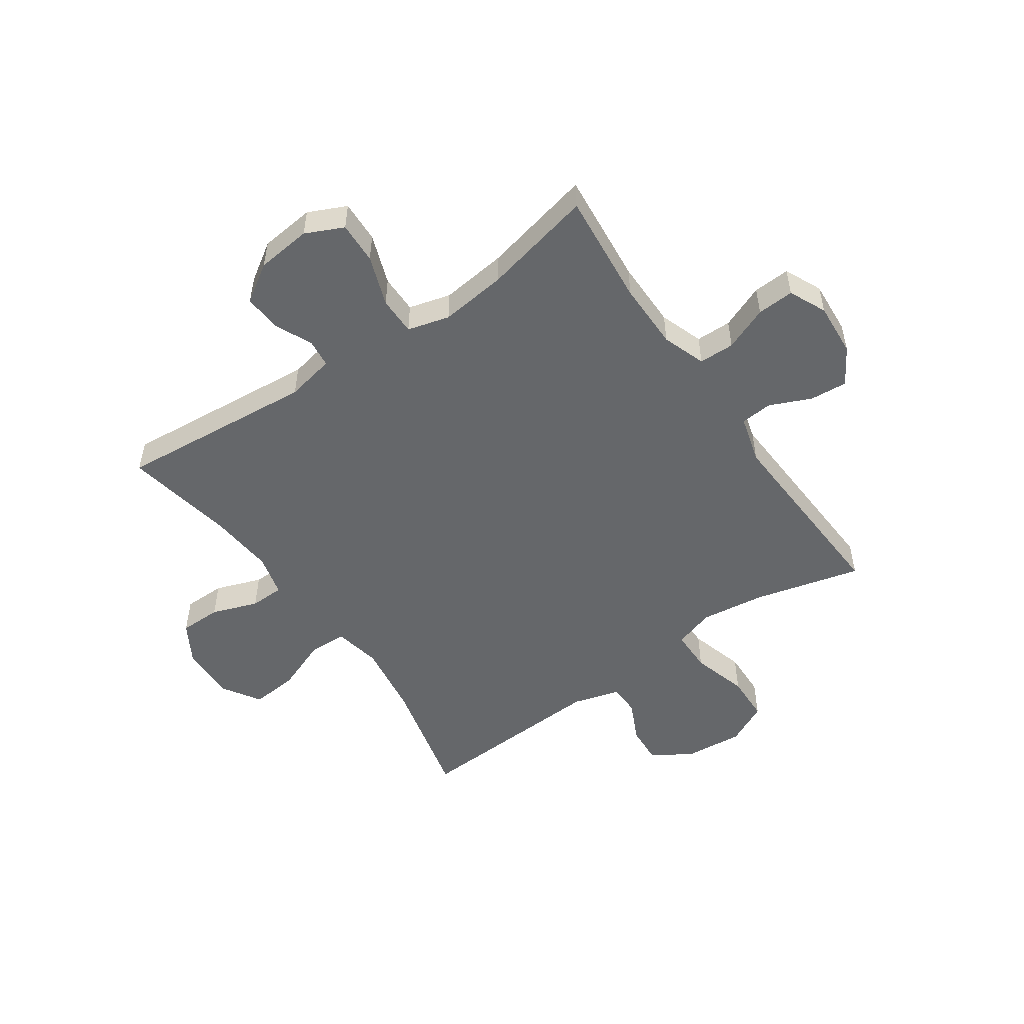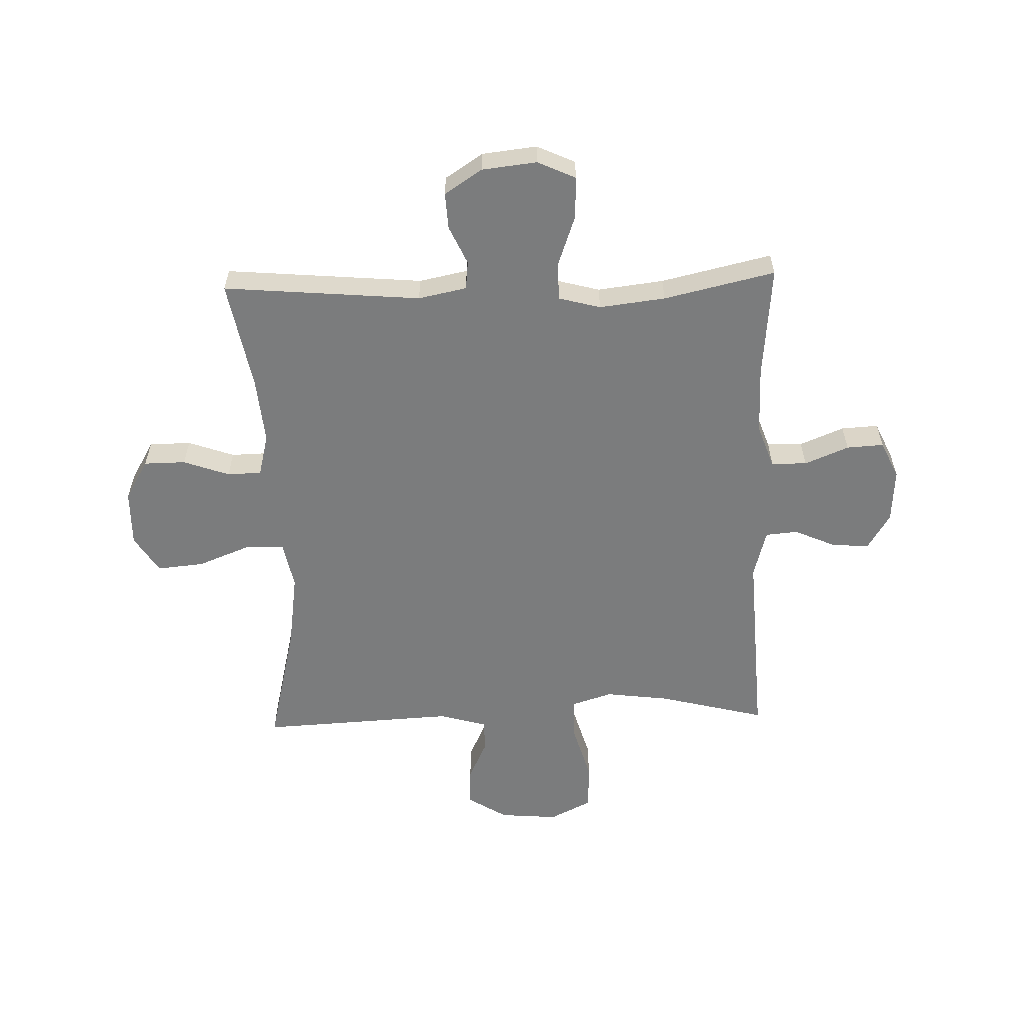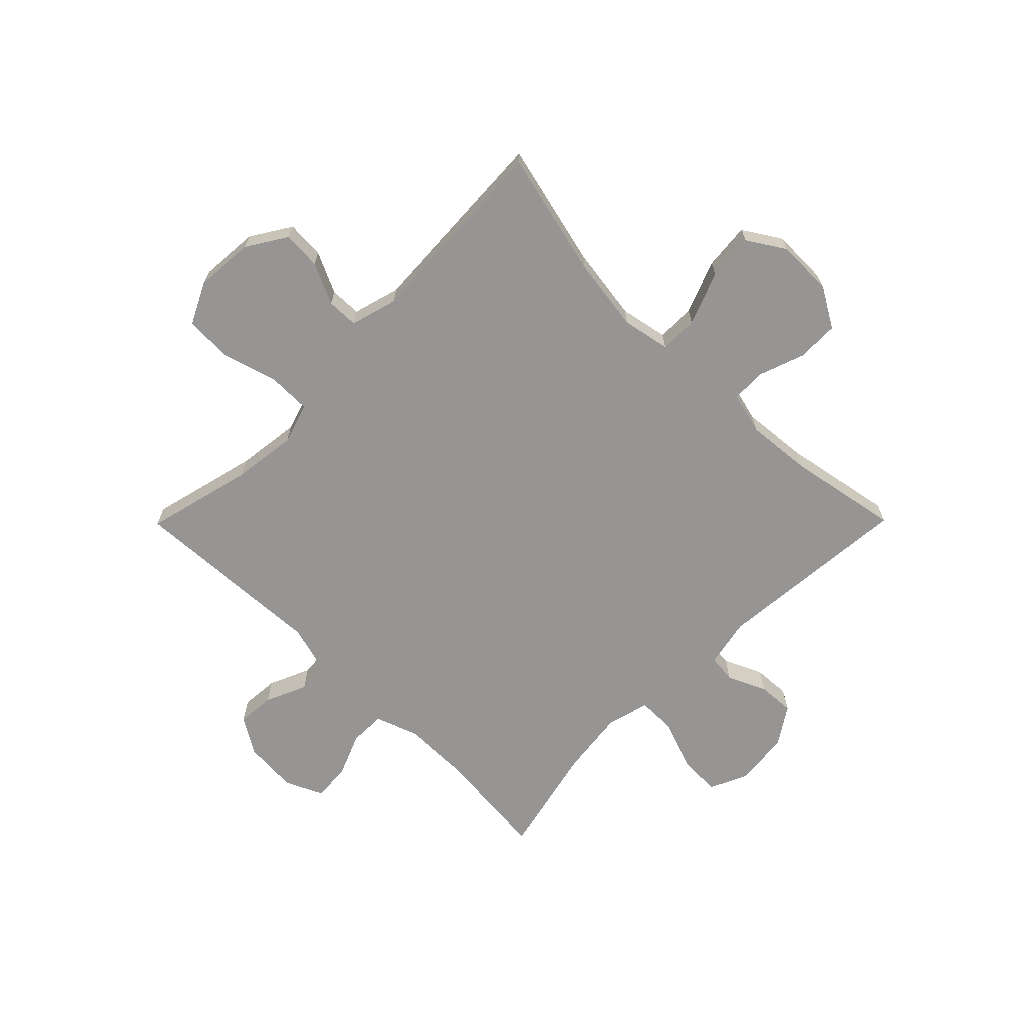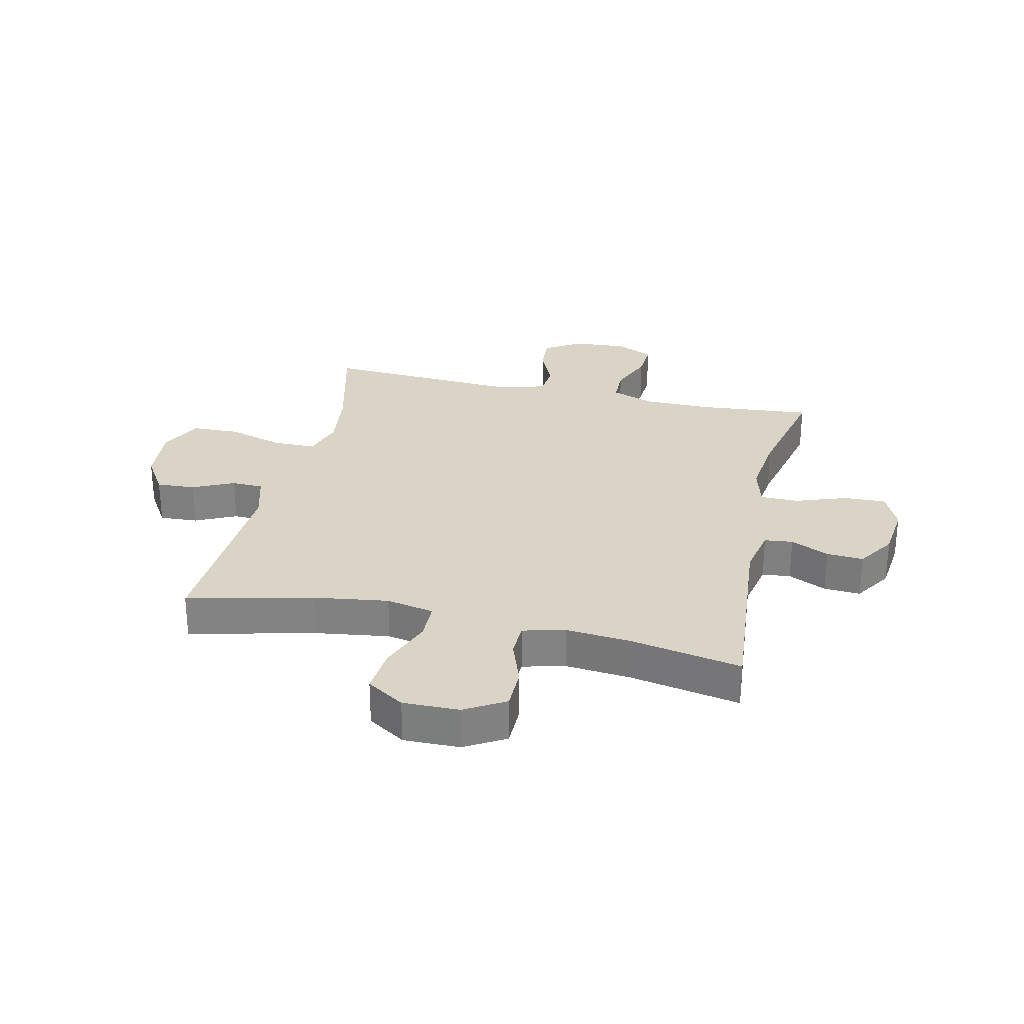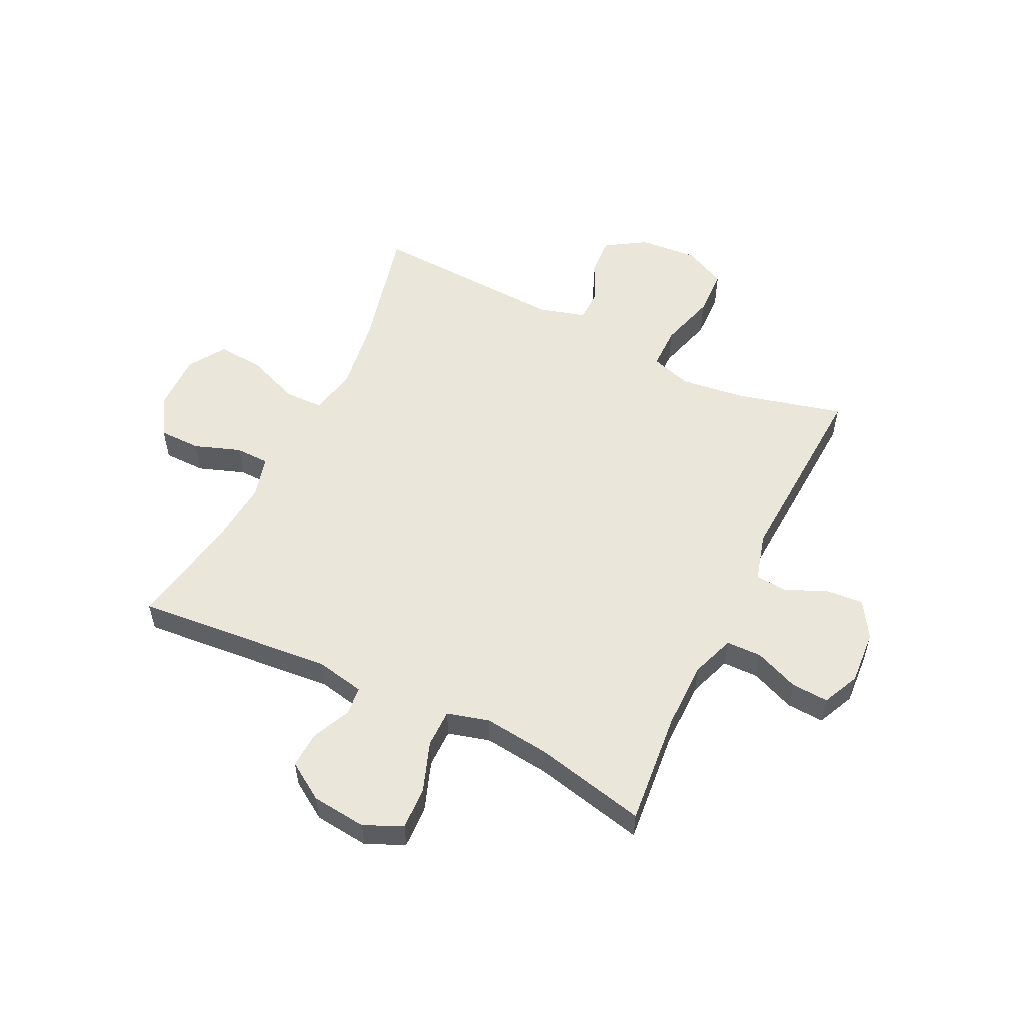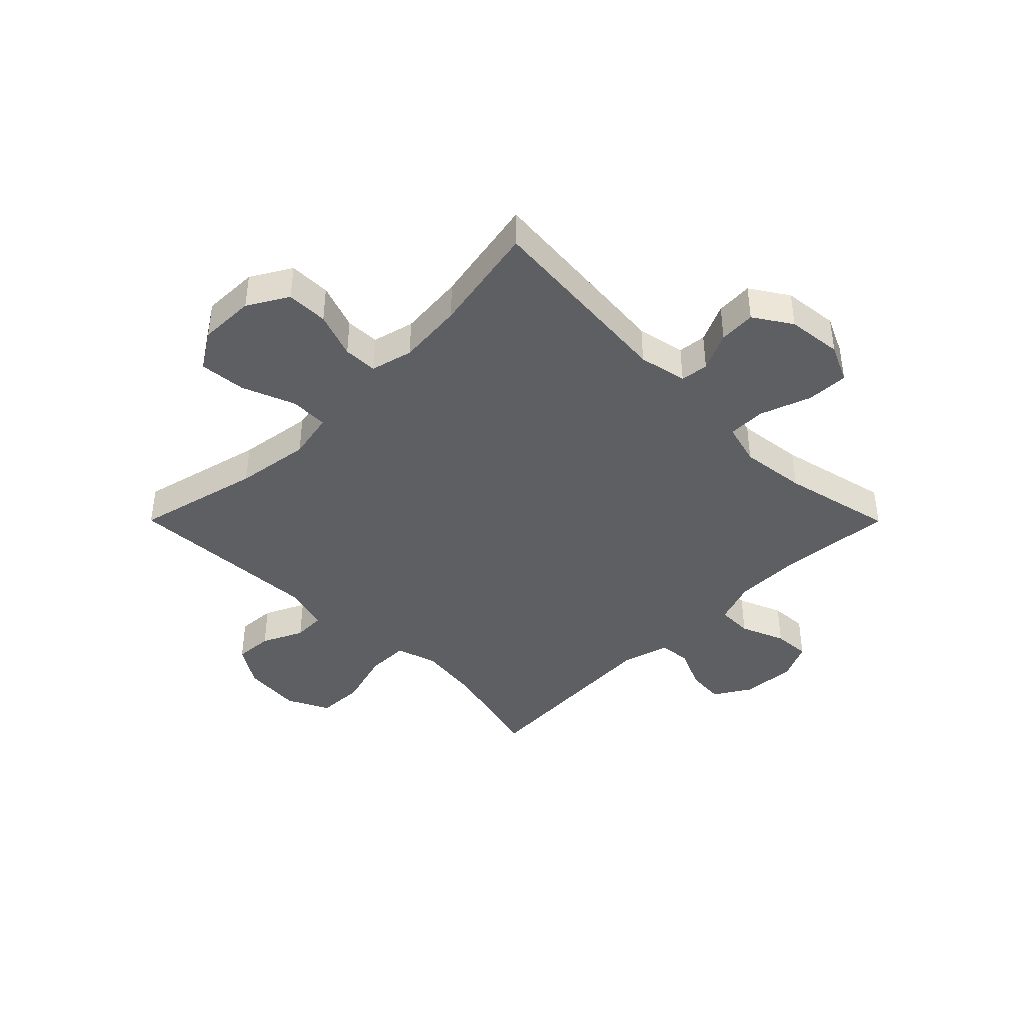
<metadata>
{"format":"obj","ext":"obj","renderer":"f3d","projection":"perspective","resolution":1024,"background":"white","views":[{"elev":-52.0,"azim":34.6,"up":"+Y"},{"elev":-58.6,"azim":1.8,"up":"+Y"},{"elev":-67.6,"azim":-134.7,"up":"+Y"},{"elev":28.9,"azim":-77.2,"up":"+Y"},{"elev":55.0,"azim":25.9,"up":"+Y"},{"elev":-41.7,"azim":-45.1,"up":"+Y"}]}
</metadata>
<code>
o path264
v 0.295 0.0375 0.4611
v 0.1768 0.0375 0.4471
v 0.1015 0.0375 0.4673
v 0.1015 0.0375 0.5358
v 0.1338 0.0375 0.626
v 0.1366 0.0375 0.7014
v 0.06852 0.0375 0.7328
v -0.02971 0.0375 0.7219
v -0.097 0.0375 0.678
v -0.09317 0.0375 0.6122
v -0.06175 0.0375 0.5437
v -0.06724 0.0375 0.4931
v -0.1541 0.0375 0.4755
v -0.5078 0.0375 0.5064
v -0.4709 0.0375 0.3091
v -0.4603 0.0375 0.1916
v -0.4794 0.0375 0.1162
v -0.5405 0.0375 0.1145
v -0.623 0.0375 0.144
v -0.6977 0.0375 0.1432
v -0.7398 0.0375 0.07144
v -0.7415 0.0375 -0.02928
v -0.699 0.0375 -0.09632
v -0.6154 0.0375 -0.08864
v -0.5207 0.0375 -0.05175
v -0.4518 0.0375 -0.05281
v -0.4348 0.0375 -0.1382
v -0.454 0.0375 -0.2715
v -0.5078 0.0375 -0.4953
v -0.1575 0.0375 -0.4775
v -0.07346 0.0375 -0.5013
v -0.07183 0.0375 -0.5577
v -0.1064 0.0375 -0.6311
v -0.1105 0.0375 -0.7
v -0.03928 0.0375 -0.7447
v 0.06561 0.0375 -0.7535
v 0.1407 0.0375 -0.7163
v 0.1433 0.0375 -0.6318
v 0.1141 0.0375 -0.5314
v 0.1145 0.0375 -0.4553
v 0.1873 0.0375 -0.4322
v 0.3016 0.0375 -0.4468
v 0.4941 0.0375 -0.4953
v 0.4745 0.0375 -0.1419
v 0.4985 0.0375 -0.05536
v 0.5557 0.0375 -0.05047
v 0.6295 0.0375 -0.08284
v 0.6965 0.0375 -0.08807
v 0.7367 0.0375 -0.02263
v 0.7433 0.0375 0.07365
v 0.7126 0.0375 0.14
v 0.6463 0.0375 0.1363
v 0.5673 0.0375 0.104
v 0.5036 0.0375 0.1051
v 0.4759 0.0375 0.1825
v 0.4752 0.0375 0.3033
v 0.4941 0.0375 0.5064
v 0.295 -0.0375 0.4611
v 0.1768 -0.0375 0.4471
v 0.1015 -0.0375 0.4673
v 0.1015 -0.0375 0.5358
v 0.1338 -0.0375 0.626
v 0.1366 -0.0375 0.7014
v 0.06852 -0.0375 0.7328
v -0.02971 -0.0375 0.7219
v -0.097 -0.0375 0.678
v -0.09317 -0.0375 0.6122
v -0.06175 -0.0375 0.5437
v -0.06724 -0.0375 0.4931
v -0.1541 -0.0375 0.4755
v -0.5078 -0.0375 0.5064
v -0.4709 -0.0375 0.3091
v -0.4603 -0.0375 0.1916
v -0.4794 -0.0375 0.1162
v -0.5405 -0.0375 0.1145
v -0.623 -0.0375 0.144
v -0.6977 -0.0375 0.1432
v -0.7398 -0.0375 0.07144
v -0.7415 -0.0375 -0.02928
v -0.699 -0.0375 -0.09632
v -0.6154 -0.0375 -0.08864
v -0.5207 -0.0375 -0.05175
v -0.4518 -0.0375 -0.05281
v -0.4348 -0.0375 -0.1382
v -0.454 -0.0375 -0.2715
v -0.5078 -0.0375 -0.4953
v -0.1575 -0.0375 -0.4775
v -0.07346 -0.0375 -0.5013
v -0.07183 -0.0375 -0.5577
v -0.1064 -0.0375 -0.6311
v -0.1105 -0.0375 -0.7
v -0.03928 -0.0375 -0.7447
v 0.06561 -0.0375 -0.7535
v 0.1407 -0.0375 -0.7163
v 0.1433 -0.0375 -0.6318
v 0.1141 -0.0375 -0.5314
v 0.1145 -0.0375 -0.4553
v 0.1873 -0.0375 -0.4322
v 0.3016 -0.0375 -0.4468
v 0.4941 -0.0375 -0.4953
v 0.4745 -0.0375 -0.1419
v 0.4985 -0.0375 -0.05536
v 0.5557 -0.0375 -0.05047
v 0.6295 -0.0375 -0.08284
v 0.6965 -0.0375 -0.08807
v 0.7367 -0.0375 -0.02263
v 0.7433 -0.0375 0.07365
v 0.7126 -0.0375 0.14
v 0.6463 -0.0375 0.1363
v 0.5673 -0.0375 0.104
v 0.5036 -0.0375 0.1051
v 0.4759 -0.0375 0.1825
v 0.4752 -0.0375 0.3033
v 0.4941 -0.0375 0.5064
v 0.1366 0.0375 0.7014
v 0.1366 0.0375 0.7014
v 0.06852 0.0375 0.7328
v -0.02971 0.0375 0.7219
v -0.097 0.0375 0.678
v -0.097 0.0375 0.678
v 0.1338 0.0375 0.626
v -0.09317 0.0375 0.6122
v 0.1015 0.0375 0.5358
v -0.06175 0.0375 0.5437
v -0.06724 0.0375 0.4931
v -0.06724 0.0375 0.4931
v 0.1015 0.0375 0.4673
v 0.1015 0.0375 0.4673
v -0.1541 0.0375 0.4755
v 0.4941 0.0375 0.5064
v 0.4941 0.0375 0.5064
v 0.295 0.0375 0.4611
v -0.5078 0.0375 0.5064
v -0.5078 0.0375 0.5064
v 0.1768 0.0375 0.4471
v -0.4709 0.0375 0.3091
v 0.4752 0.0375 0.3033
v -0.4603 0.0375 0.1916
v 0.4759 0.0375 0.1825
v -0.4794 0.0375 0.1162
v -0.4794 0.0375 0.1162
v 0.5036 0.0375 0.1051
v 0.5036 0.0375 0.1051
v -0.5405 0.0375 0.1145
v -0.623 0.0375 0.144
v -0.6977 0.0375 0.1432
v -0.7398 0.0375 0.07144
v 0.7433 0.0375 0.07365
v 0.7126 0.0375 0.14
v 0.7126 0.0375 0.14
v 0.6463 0.0375 0.1363
v 0.5673 0.0375 0.104
v 0.7367 0.0375 -0.02263
v -0.7415 0.0375 -0.02928
v 0.6965 0.0375 -0.08807
v 0.6965 0.0375 -0.08807
v -0.699 0.0375 -0.09632
v -0.699 0.0375 -0.09632
v 0.6295 0.0375 -0.08284
v 0.5557 0.0375 -0.05047
v 0.4985 0.0375 -0.05536
v 0.4985 0.0375 -0.05536
v -0.5207 0.0375 -0.05175
v -0.4518 0.0375 -0.05281
v -0.4518 0.0375 -0.05281
v -0.6154 0.0375 -0.08864
v -0.4348 0.0375 -0.1382
v 0.4745 0.0375 -0.1419
v -0.454 0.0375 -0.2715
v 0.4941 0.0375 -0.4953
v 0.4941 0.0375 -0.4953
v 0.1873 0.0375 -0.4322
v 0.3016 0.0375 -0.4468
v 0.1145 0.0375 -0.4553
v 0.1145 0.0375 -0.4553
v 0.1141 0.0375 -0.5314
v -0.5078 0.0375 -0.4953
v -0.5078 0.0375 -0.4953
v -0.1575 0.0375 -0.4775
v -0.07346 0.0375 -0.5013
v -0.07346 0.0375 -0.5013
v -0.07183 0.0375 -0.5577
v 0.1433 0.0375 -0.6318
v -0.1064 0.0375 -0.6311
v -0.1105 0.0375 -0.7
v -0.1105 0.0375 -0.7
v 0.1407 0.0375 -0.7163
v 0.1407 0.0375 -0.7163
v -0.03928 0.0375 -0.7447
v 0.06561 0.0375 -0.7535
v 0.1366 -0.0375 0.7014
v 0.1366 -0.0375 0.7014
v 0.06852 -0.0375 0.7328
v -0.02971 -0.0375 0.7219
v -0.097 -0.0375 0.678
v -0.097 -0.0375 0.678
v 0.1338 -0.0375 0.626
v -0.09317 -0.0375 0.6122
v 0.1015 -0.0375 0.5358
v -0.06175 -0.0375 0.5437
v -0.06724 -0.0375 0.4931
v -0.06724 -0.0375 0.4931
v 0.1015 -0.0375 0.4673
v 0.1015 -0.0375 0.4673
v -0.1541 -0.0375 0.4755
v 0.4941 -0.0375 0.5064
v 0.4941 -0.0375 0.5064
v 0.295 -0.0375 0.4611
v -0.5078 -0.0375 0.5064
v -0.5078 -0.0375 0.5064
v 0.1768 -0.0375 0.4471
v -0.4709 -0.0375 0.3091
v 0.4752 -0.0375 0.3033
v -0.4603 -0.0375 0.1916
v 0.4759 -0.0375 0.1825
v -0.4794 -0.0375 0.1162
v -0.4794 -0.0375 0.1162
v 0.5036 -0.0375 0.1051
v 0.5036 -0.0375 0.1051
v -0.5405 -0.0375 0.1145
v -0.623 -0.0375 0.144
v -0.6977 -0.0375 0.1432
v -0.7398 -0.0375 0.07144
v 0.7433 -0.0375 0.07365
v 0.7126 -0.0375 0.14
v 0.7126 -0.0375 0.14
v 0.6463 -0.0375 0.1363
v 0.5673 -0.0375 0.104
v 0.7367 -0.0375 -0.02263
v -0.7415 -0.0375 -0.02928
v 0.6965 -0.0375 -0.08807
v 0.6965 -0.0375 -0.08807
v -0.699 -0.0375 -0.09632
v -0.699 -0.0375 -0.09632
v 0.6295 -0.0375 -0.08284
v 0.5557 -0.0375 -0.05047
v 0.4985 -0.0375 -0.05536
v 0.4985 -0.0375 -0.05536
v -0.5207 -0.0375 -0.05175
v -0.4518 -0.0375 -0.05281
v -0.4518 -0.0375 -0.05281
v -0.6154 -0.0375 -0.08864
v -0.4348 -0.0375 -0.1382
v 0.4745 -0.0375 -0.1419
v -0.454 -0.0375 -0.2715
v 0.4941 -0.0375 -0.4953
v 0.4941 -0.0375 -0.4953
v 0.1873 -0.0375 -0.4322
v 0.3016 -0.0375 -0.4468
v 0.1145 -0.0375 -0.4553
v 0.1145 -0.0375 -0.4553
v 0.1141 -0.0375 -0.5314
v -0.5078 -0.0375 -0.4953
v -0.5078 -0.0375 -0.4953
v -0.1575 -0.0375 -0.4775
v -0.07346 -0.0375 -0.5013
v -0.07346 -0.0375 -0.5013
v -0.07183 -0.0375 -0.5577
v 0.1433 -0.0375 -0.6318
v -0.1064 -0.0375 -0.6311
v -0.1105 -0.0375 -0.7
v -0.1105 -0.0375 -0.7
v 0.1407 -0.0375 -0.7163
v 0.1407 -0.0375 -0.7163
v -0.03928 -0.0375 -0.7447
v 0.06561 -0.0375 -0.7535
f 240 243 250
f 198 194 195
f 203 199 201
f 259 258 265
f 203 201 205
f 249 244 248
f 200 199 197
f 229 228 235
f 248 211 203
f 208 215 213
f 200 194 198
f 215 237 218
f 211 215 208
f 250 256 252
f 265 258 260
f 239 220 242
f 242 223 230
f 263 259 266
f 255 245 253
f 242 230 233
f 224 227 229
f 227 224 225
f 255 243 245
f 239 216 220
f 223 242 221
f 212 205 209
f 256 250 255
f 220 221 242
f 246 244 249
f 240 216 239
f 237 211 244
f 248 203 240
f 244 211 248
f 236 218 237
f 194 197 193
f 218 236 228
f 208 213 206
f 255 250 243
f 201 199 200
f 265 260 261
f 240 214 216
f 193 197 191
f 248 240 250
f 252 258 259
f 240 203 205
f 231 229 235
f 211 237 215
f 258 252 256
f 228 229 227
f 223 221 222
f 266 259 265
f 194 200 197
f 235 228 236
f 240 205 214
f 214 205 212
f 116 7 64 192
f 7 8 65 64
f 8 120 196 65
f 5 6 63 62
f 9 10 67 66
f 4 5 62 61
f 10 11 68 67
f 11 126 202 68
f 128 4 61 204
f 12 13 70 69
f 131 1 58 207
f 13 134 210 70
f 2 3 60 59
f 1 2 59 58
f 14 15 72 71
f 56 57 114 113
f 15 16 73 72
f 55 56 113 112
f 16 141 217 73
f 143 55 112 219
f 18 19 76 75
f 19 20 77 76
f 20 21 78 77
f 50 150 226 107
f 51 52 109 108
f 52 53 110 109
f 17 18 75 74
f 53 54 111 110
f 49 50 107 106
f 21 22 79 78
f 156 49 106 232
f 22 158 234 79
f 47 48 105 104
f 46 47 104 103
f 162 46 103 238
f 25 165 241 82
f 24 25 82 81
f 23 24 81 80
f 26 27 84 83
f 44 45 102 101
f 27 28 85 84
f 171 44 101 247
f 41 42 99 98
f 175 41 98 251
f 39 40 97 96
f 178 30 87 254
f 28 29 86 85
f 30 181 257 87
f 42 43 100 99
f 31 32 89 88
f 38 39 96 95
f 32 33 90 89
f 33 186 262 90
f 188 38 95 264
f 34 35 92 91
f 36 37 94 93
f 35 36 93 92
f 164 174 167
f 122 119 118
f 127 125 123
f 183 189 182
f 127 129 125
f 173 172 168
f 124 121 123
f 153 159 152
f 172 127 135
f 132 137 139
f 124 122 118
f 139 142 161
f 135 132 139
f 174 176 180
f 189 184 182
f 163 166 144
f 166 154 147
f 187 190 183
f 179 177 169
f 166 157 154
f 148 153 151
f 151 149 148
f 179 169 167
f 163 144 140
f 147 145 166
f 136 133 129
f 180 179 174
f 144 166 145
f 170 173 168
f 164 163 140
f 161 168 135
f 172 164 127
f 168 172 135
f 160 161 142
f 118 117 121
f 142 152 160
f 132 130 137
f 179 167 174
f 125 124 123
f 189 185 184
f 164 140 138
f 117 115 121
f 172 174 164
f 176 183 182
f 164 129 127
f 155 159 153
f 135 139 161
f 182 180 176
f 152 151 153
f 147 146 145
f 190 189 183
f 118 121 124
f 159 160 152
f 164 138 129
f 138 136 129

</code>
